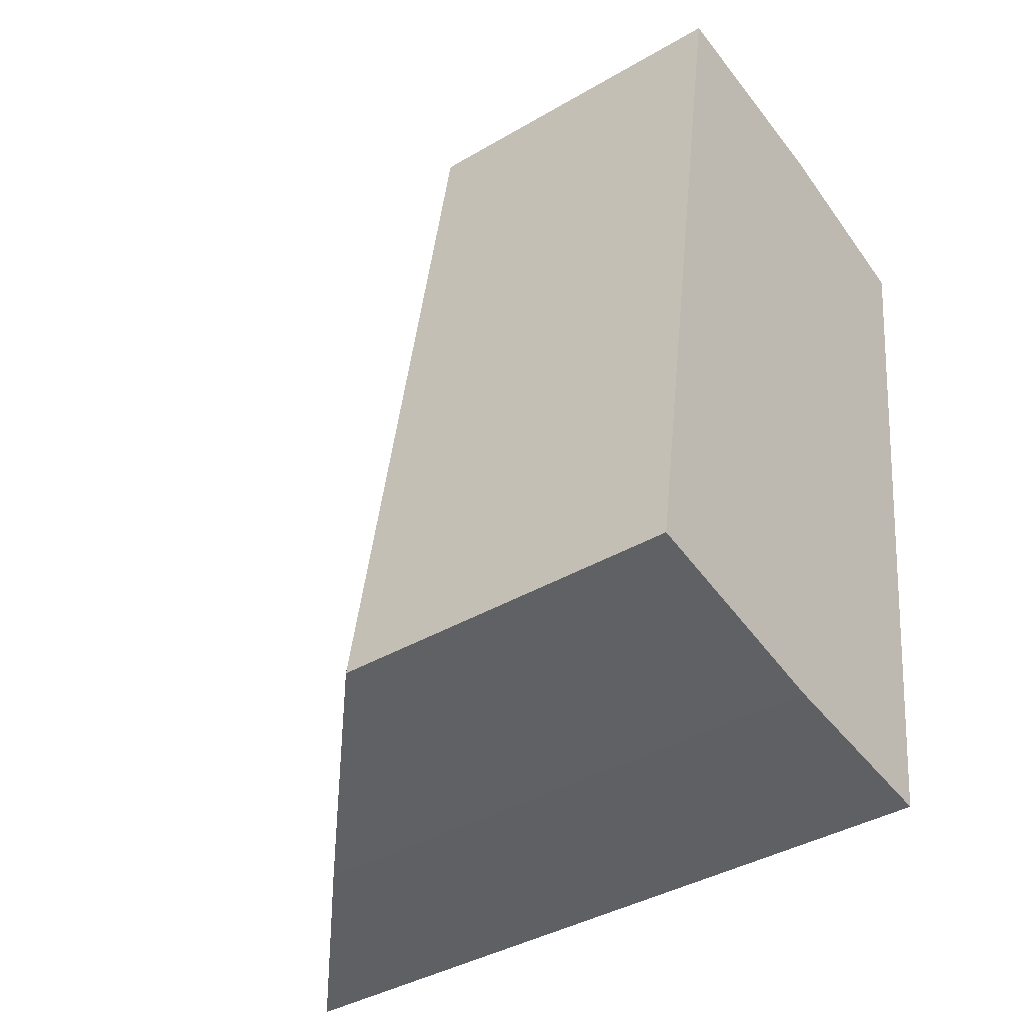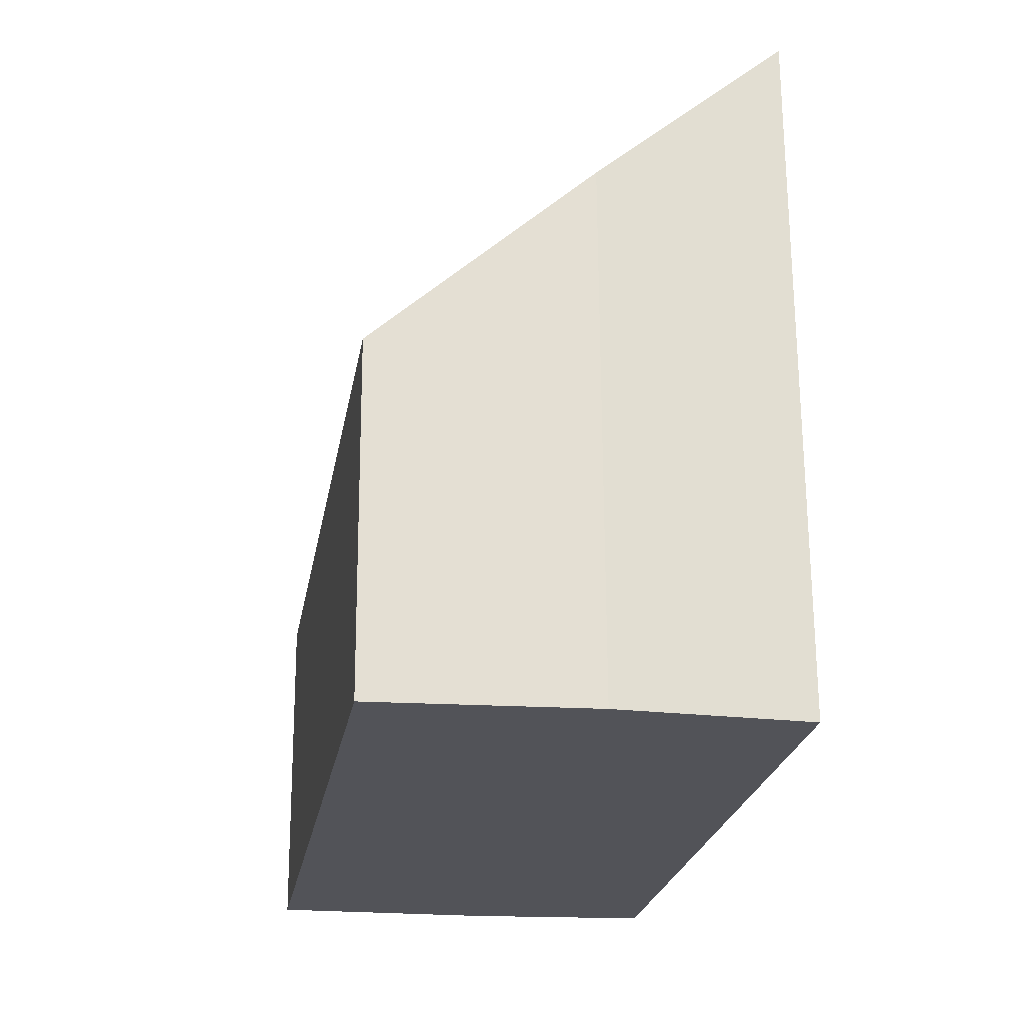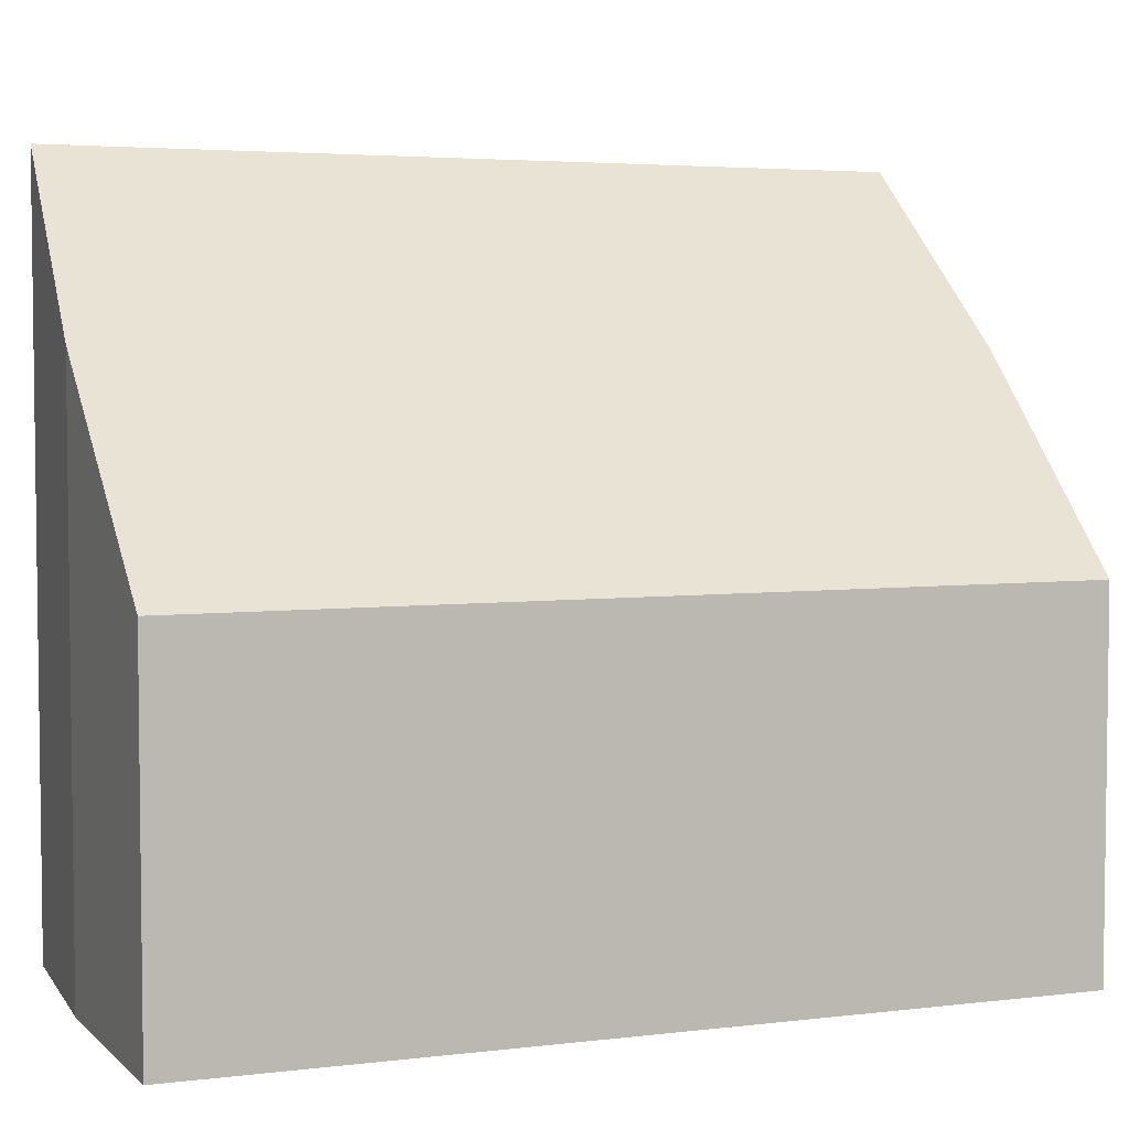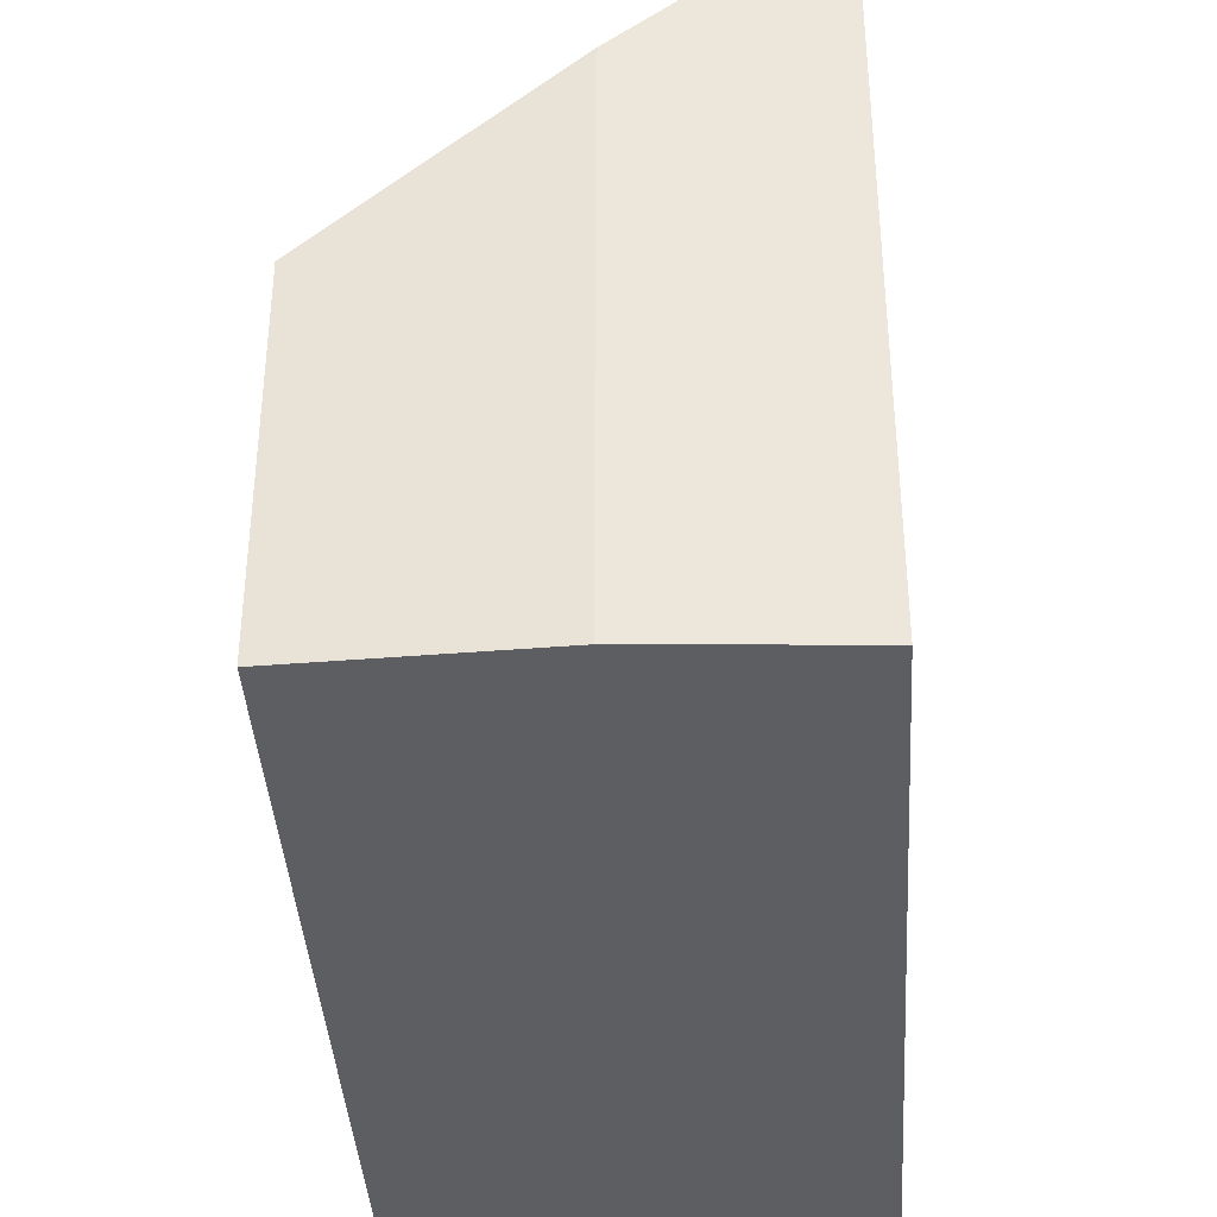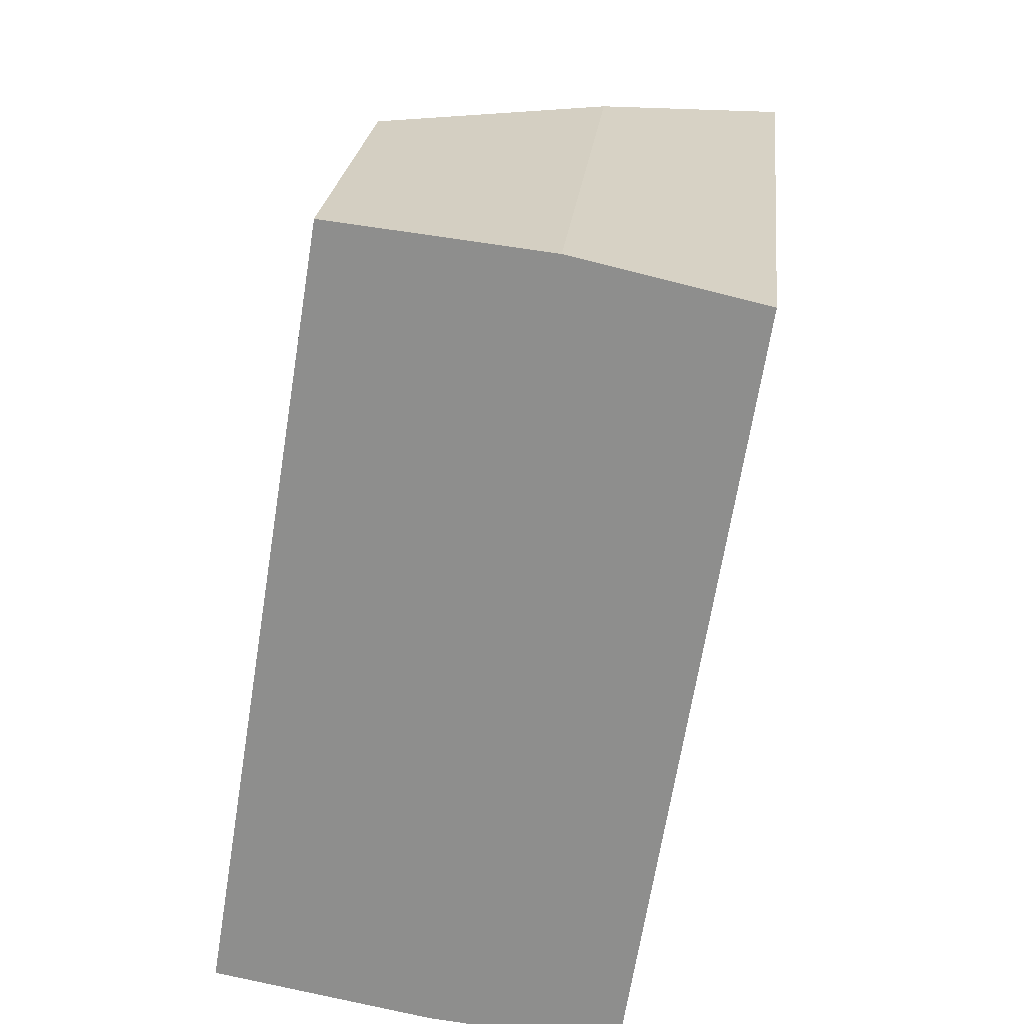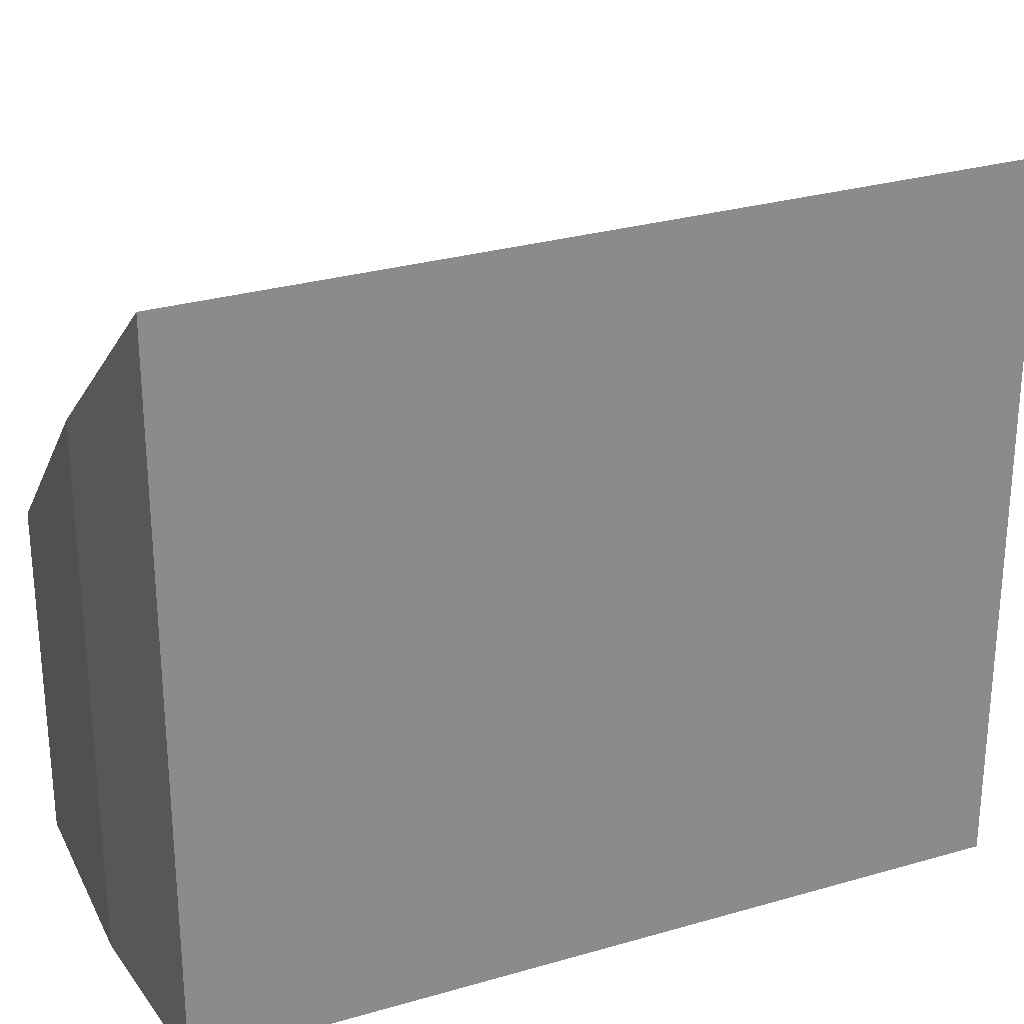
<metadata>
{"format":"obj","ext":"obj","renderer":"f3d","projection":"perspective","resolution":1024,"background":"white","views":[{"elev":-39.6,"azim":-54.0,"up":"+Z"},{"elev":67.3,"azim":-0.3,"up":"+Z"},{"elev":4.7,"azim":-102.3,"up":"+Y"},{"elev":-38.2,"azim":12.5,"up":"+Y"},{"elev":24.2,"azim":6.1,"up":"+Z"},{"elev":26.7,"azim":74.4,"up":"+Y"}]}
</metadata>
<code>
v  1.383 3.378 -0.245
v  3.363 4.384 4.626
v  2.599 4.435 -0.364
v  0 2.16 1.323e-16
v  0.832 2.16 5.045
v  2.19 3.344 4.89
v  3.363 -2.833e-16 4.626
v  2.19 -2.994e-16 4.89
v  0.832 -3.089e-16 5.045
v  2.599 2.229e-17 -0.364
v  1.383 1.5e-17 -0.245
v  0 0 0
g defaultobject
f 1 2 3
f 2 1 4
f 2 4 5
f 2 5 6
f 6 7 2
f 7 6 8
f 5 8 6
f 8 5 9
f 2 10 3
f 10 2 7
f 10 1 3
f 1 10 11
f 11 4 1
f 4 11 12
f 12 5 4
f 5 12 9
f 7 11 10
f 11 7 12
f 12 7 9
f 9 7 8

</code>
